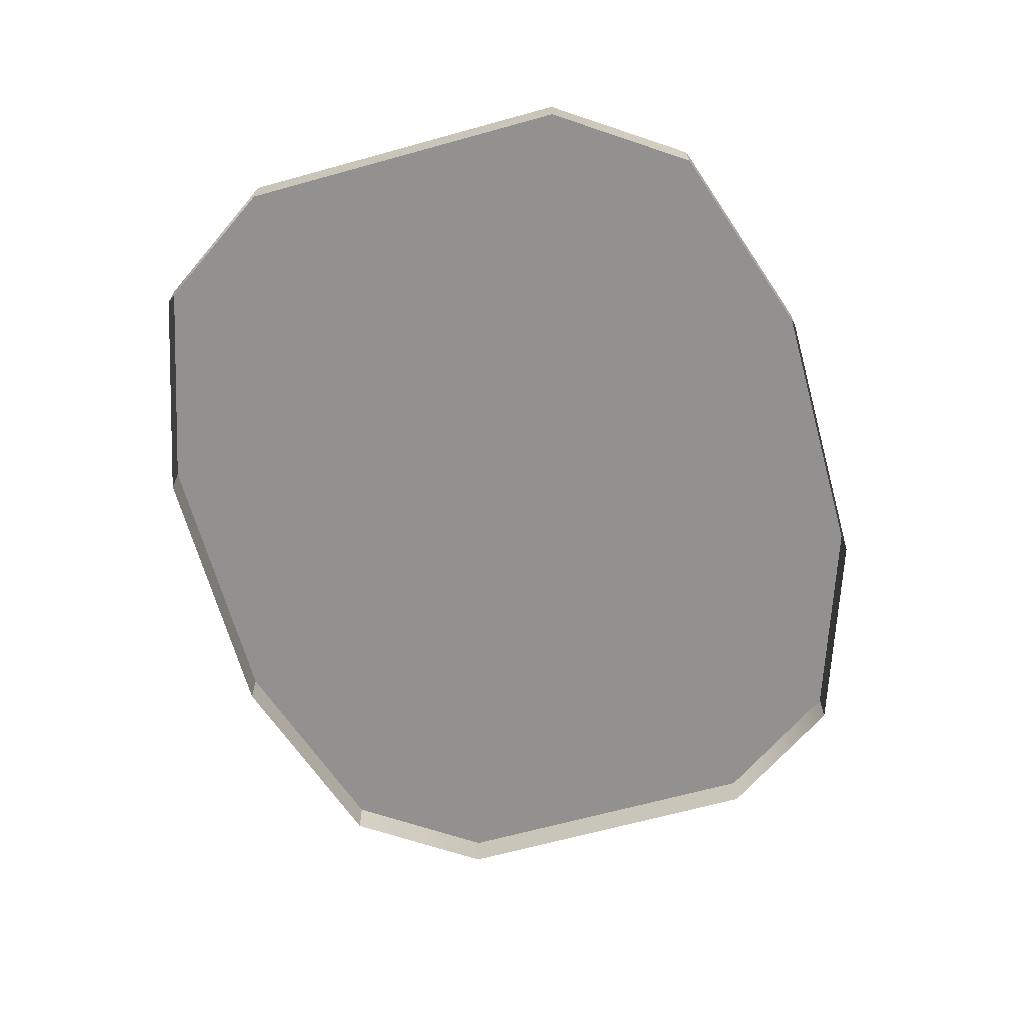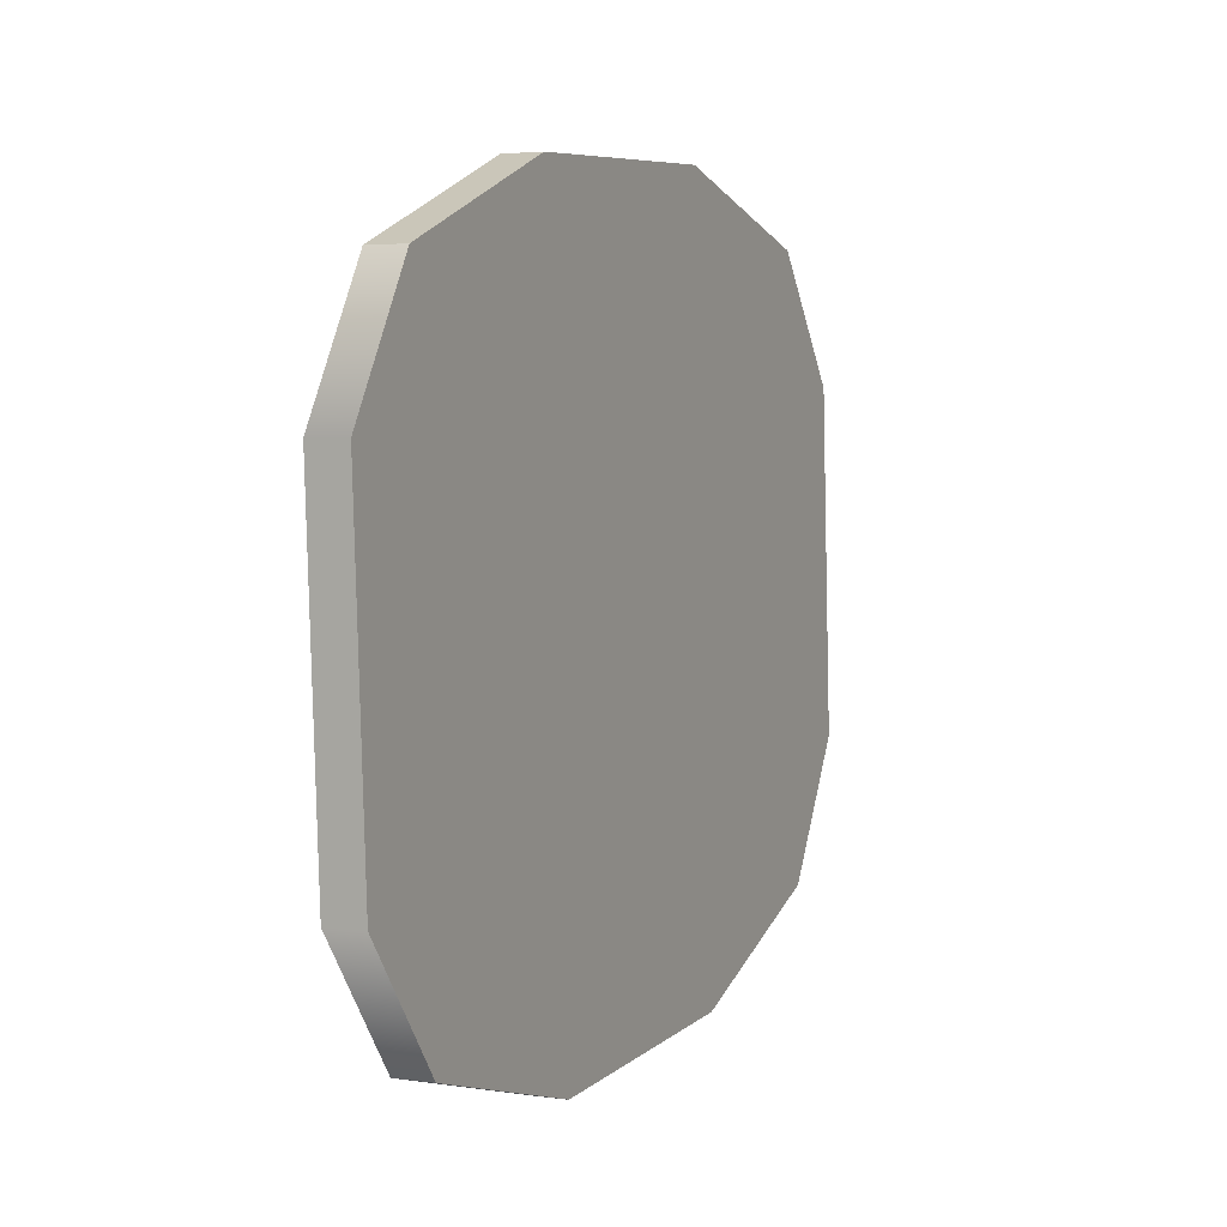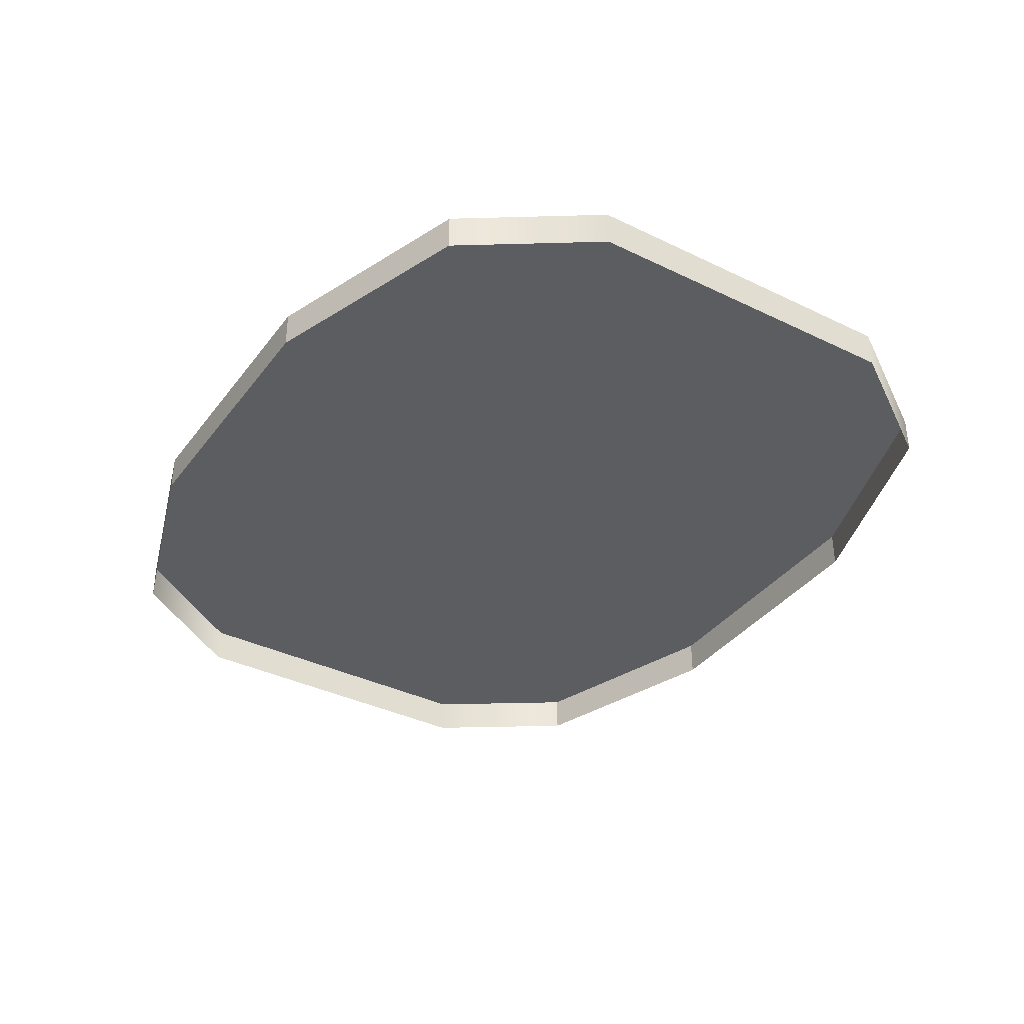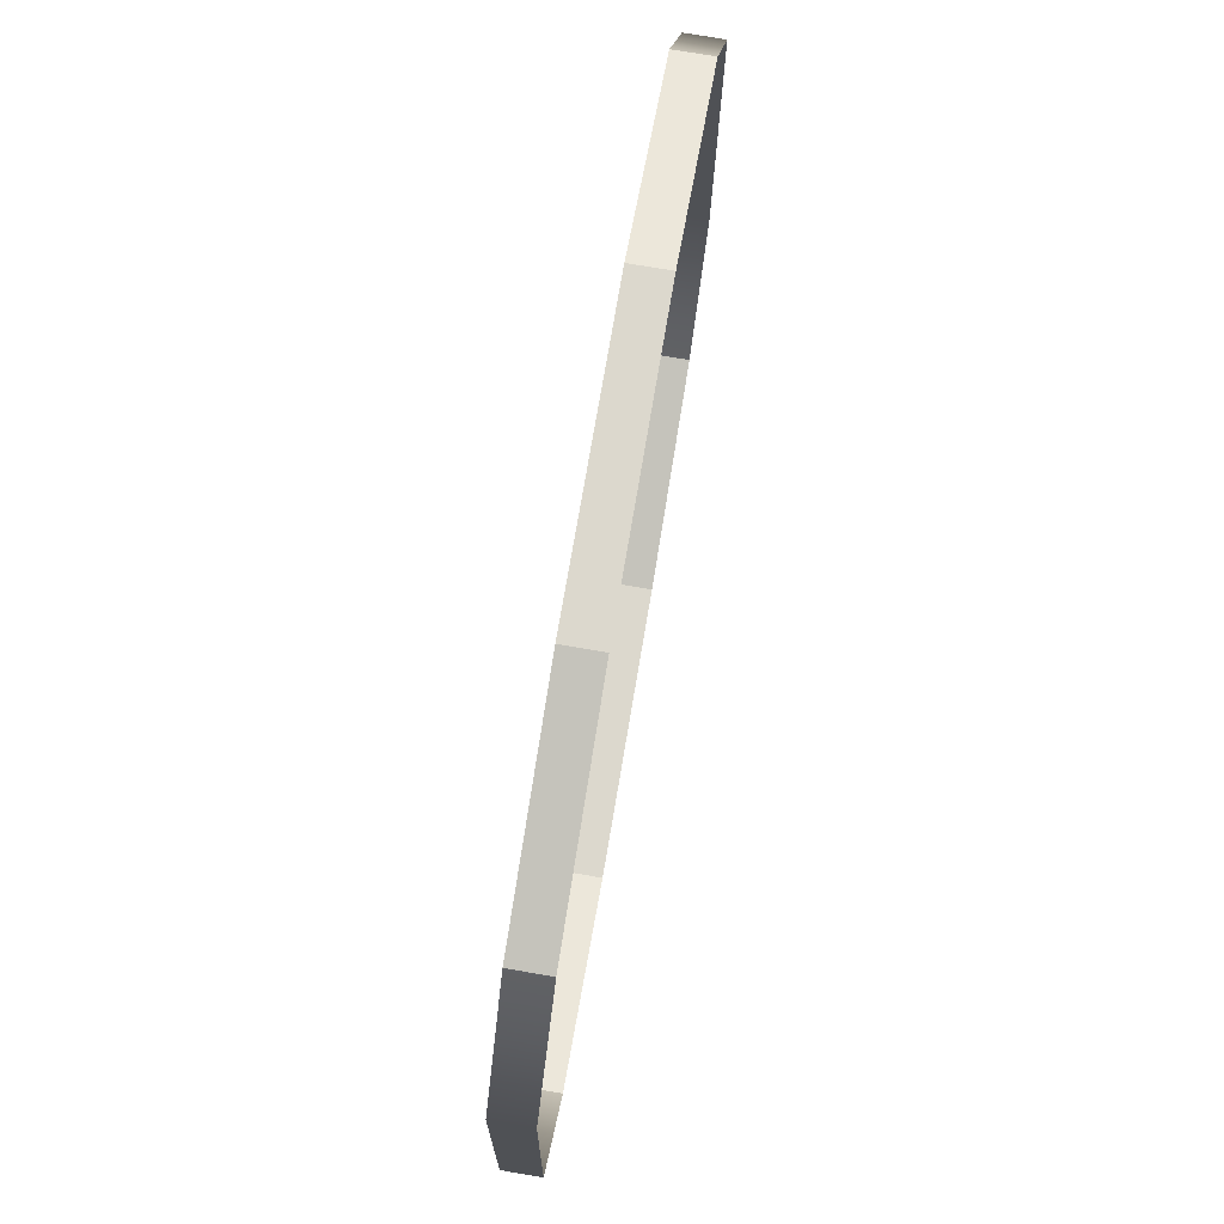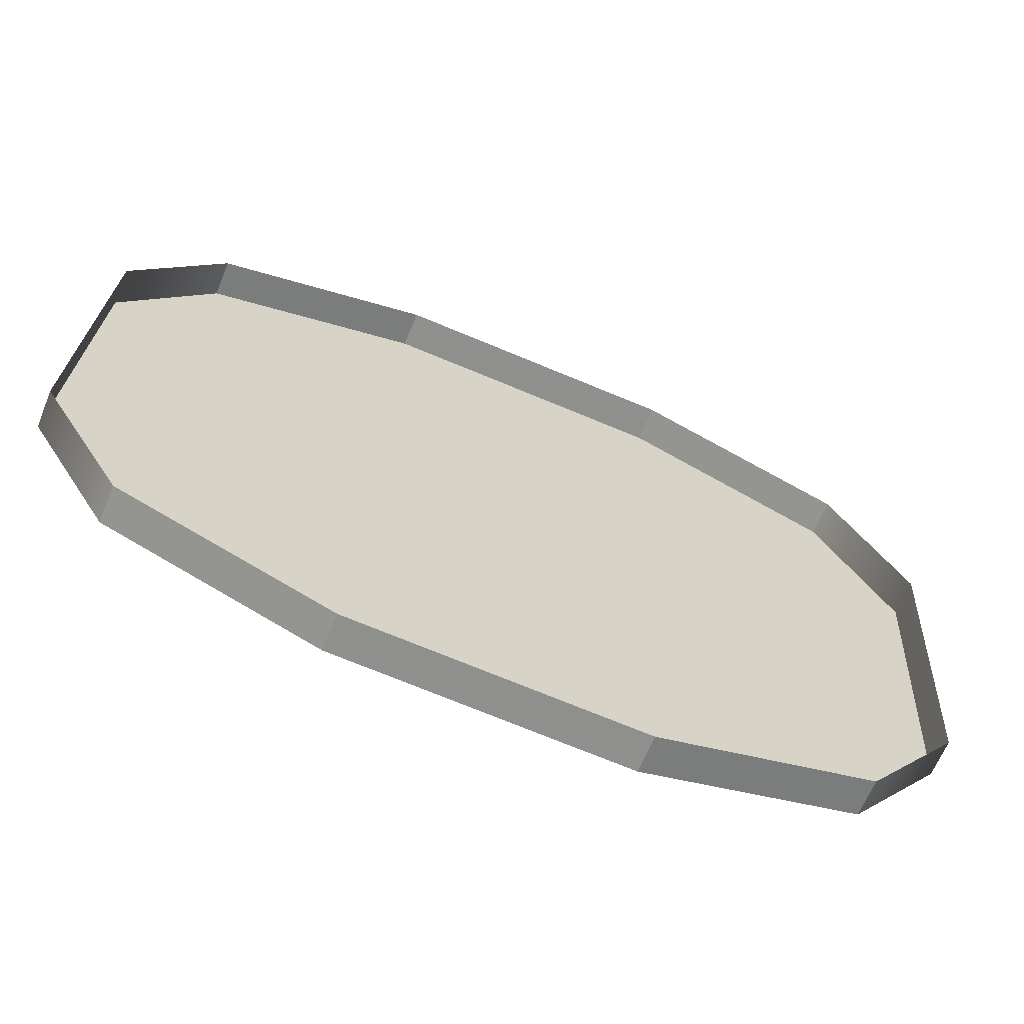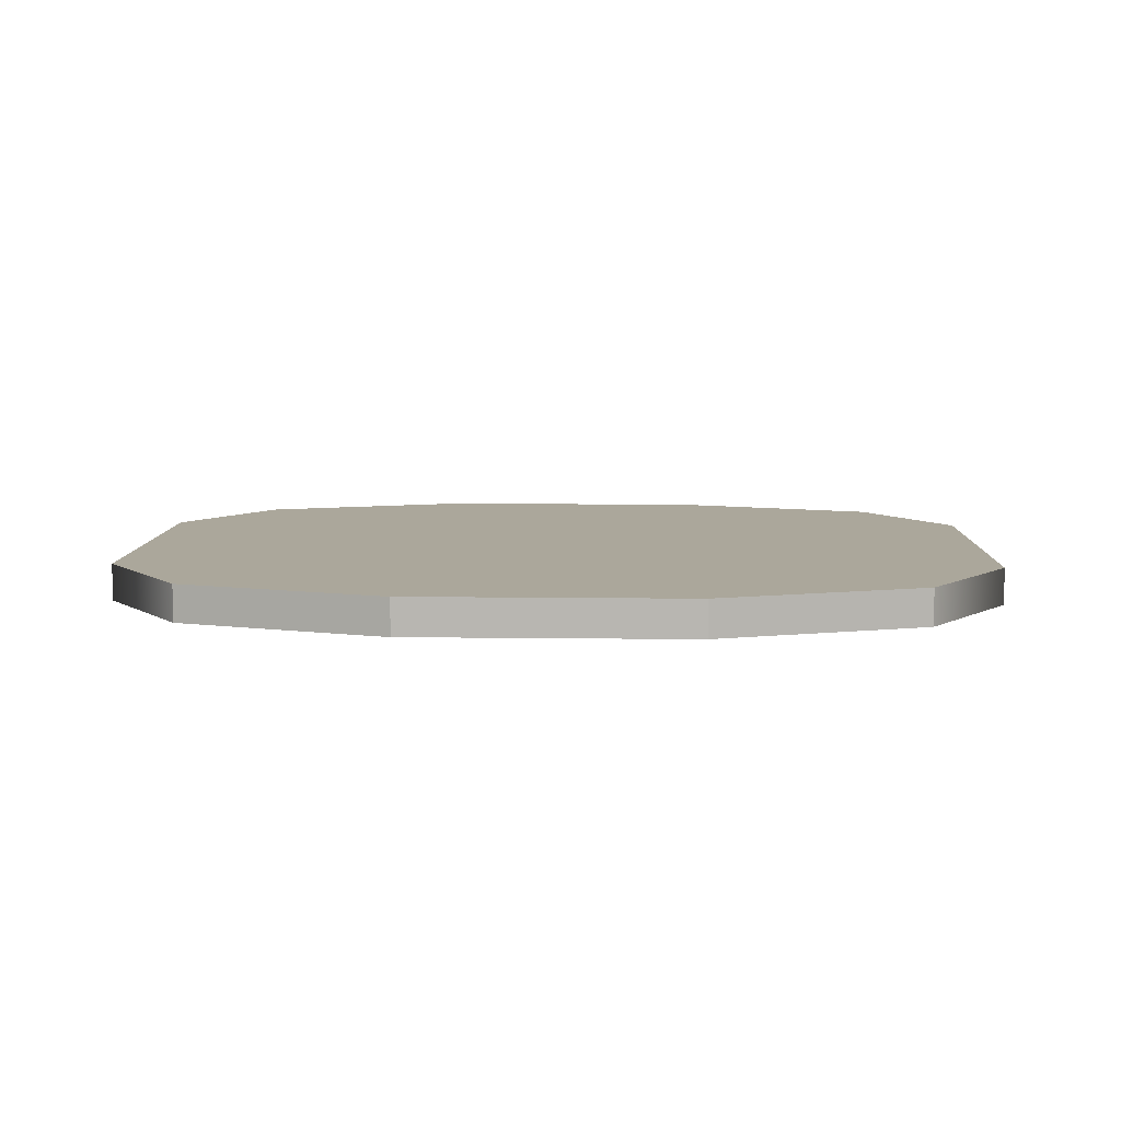
<metadata>
{"format":"obj","ext":"obj","renderer":"f3d","projection":"perspective","resolution":1024,"background":"white","views":[{"elev":-66.1,"azim":108.7,"up":"+Y"},{"elev":3.5,"azim":115.1,"up":"+Z"},{"elev":-36.9,"azim":-119.0,"up":"+Y"},{"elev":75.7,"azim":-80.4,"up":"+Z"},{"elev":-64.3,"azim":-22.2,"up":"+Z"},{"elev":8.1,"azim":-175.2,"up":"+Y"}]}
</metadata>
<code>
g
v 57.96 -16.1 104.2
v 62.28 -16.1 181.9
v 35.9 -16.1 75.3
v 43.56 -16.1 213
v -14.24 -16.1 61.63
v -4.756 -16.1 232.2
v -21.12 -16.11 62.02
v -11.64 -16.11 232.6
v -28.77 -16.12 62.44
v -19.28 -16.12 233
v -36.41 -16.13 62.87
v -26.92 -16.13 233.4
v -44.05 -16.14 63.29
v -34.57 -16.14 233.8
v -51.7 -16.16 63.72
v -42.21 -16.16 234.3
v -59.34 -16.17 64.14
v -49.85 -16.17 234.7
v -66.99 -16.18 64.57
v -57.5 -16.18 235.1
v -74.63 -16.19 64.99
v -65.14 -16.19 235.5
v -80.74 -16.2 65.33
v -71.26 -16.2 235.9
v -129.1 -16.2 84.48
v -121.4 -16.2 222.2
v -147.8 -16.2 115.6
v -143.5 -16.2 193.3
v 57.96 -16.1 104.2
v 57.96 -24.72 104.2
v 35.9 -16.1 75.3
v 35.9 -24.72 75.3
v 35.9 -16.1 75.3
v 35.9 -24.72 75.3
v -14.24 -16.1 61.63
v -14.24 -24.72 61.63
v -14.24 -16.1 61.63
v -14.24 -24.72 61.63
v -21.12 -16.11 62.02
v -21.12 -24.73 62.02
v -21.12 -16.11 62.02
v -21.12 -24.73 62.02
v -28.77 -16.12 62.44
v -28.77 -24.74 62.44
v -28.77 -16.12 62.44
v -28.77 -24.74 62.44
v -36.41 -16.13 62.87
v -36.41 -24.75 62.87
v -36.41 -16.13 62.87
v -36.41 -24.75 62.87
v -44.05 -16.14 63.29
v -44.05 -24.76 63.29
v -44.05 -16.14 63.29
v -44.05 -24.76 63.29
v -51.7 -16.16 63.72
v -51.7 -24.78 63.72
v -51.7 -16.16 63.72
v -51.7 -24.78 63.72
v -59.34 -16.17 64.14
v -59.34 -24.79 64.14
v -59.34 -16.17 64.14
v -59.34 -24.79 64.14
v -66.99 -16.18 64.57
v -66.99 -24.8 64.57
v -66.99 -16.18 64.57
v -66.99 -24.8 64.57
v -74.63 -16.19 64.99
v -74.63 -24.81 64.99
v -74.63 -16.19 64.99
v -74.63 -24.81 64.99
v -80.74 -16.2 65.33
v -80.74 -24.82 65.33
v -80.74 -16.2 65.33
v -80.74 -24.82 65.33
v -129.1 -16.2 84.48
v -129.1 -24.82 84.48
v -129.1 -16.2 84.48
v -129.1 -24.82 84.48
v -147.8 -16.2 115.6
v -147.8 -24.82 115.6
v 62.28 -16.1 181.9
v 62.28 -24.72 181.9
v 43.56 -16.1 213
v 43.56 -24.72 213
v 43.56 -16.1 213
v 43.56 -24.72 213
v -4.756 -16.1 232.2
v -4.756 -24.72 232.2
v -4.756 -16.1 232.2
v -4.756 -24.72 232.2
v -11.64 -16.11 232.6
v -11.64 -24.73 232.6
v -11.64 -16.11 232.6
v -11.64 -24.73 232.6
v -19.28 -16.12 233
v -19.28 -24.74 233
v -19.28 -16.12 233
v -19.28 -24.74 233
v -26.92 -16.13 233.4
v -26.92 -24.75 233.4
v -26.92 -16.13 233.4
v -26.92 -24.75 233.4
v -34.57 -16.14 233.8
v -34.57 -24.76 233.8
v -34.57 -16.14 233.8
v -34.57 -24.76 233.8
v -42.21 -16.16 234.3
v -42.21 -24.78 234.3
v -42.21 -16.16 234.3
v -42.21 -24.78 234.3
v -49.85 -16.17 234.7
v -49.85 -24.79 234.7
v -49.85 -16.17 234.7
v -49.85 -24.79 234.7
v -57.5 -16.18 235.1
v -57.5 -24.8 235.1
v -57.5 -16.18 235.1
v -57.5 -24.8 235.1
v -65.14 -16.19 235.5
v -65.14 -24.81 235.5
v -65.14 -16.19 235.5
v -65.14 -24.81 235.5
v -71.26 -16.2 235.9
v -71.26 -24.82 235.9
v -71.26 -16.2 235.9
v -71.26 -24.82 235.9
v -121.4 -16.2 222.2
v -121.4 -24.82 222.2
v -121.4 -16.2 222.2
v -121.4 -24.82 222.2
v -143.5 -16.2 193.3
v -143.5 -24.82 193.3
g _0
f 3 2 1
f 2 3 4
f 5 4 3
f 4 5 6
f 7 6 5
f 6 7 8
f 9 8 7
f 8 9 10
f 11 10 9
f 10 11 12
f 13 12 11
f 12 13 14
f 15 14 13
f 14 15 16
f 17 16 15
f 16 17 18
f 19 18 17
f 18 19 20
f 21 20 19
f 20 21 22
f 23 22 21
f 22 23 24
f 25 24 23
f 24 25 26
f 27 26 25
f 26 27 28
g _1
f 29 30 31
f 32 31 30
f 33 34 35
f 36 35 34
f 37 38 39
f 40 39 38
f 41 42 43
f 44 43 42
f 45 46 47
f 48 47 46
f 49 50 51
f 52 51 50
f 53 54 55
f 56 55 54
f 57 58 59
f 60 59 58
f 61 62 63
f 64 63 62
f 65 66 67
f 68 67 66
f 69 70 71
f 72 71 70
f 73 74 75
f 76 75 74
f 77 78 79
f 80 79 78
f 83 82 81
f 82 83 84
f 87 86 85
f 86 87 88
f 91 90 89
f 90 91 92
f 95 94 93
f 94 95 96
f 99 98 97
f 98 99 100
f 103 102 101
f 102 103 104
f 107 106 105
f 106 107 108
f 111 110 109
f 110 111 112
f 115 114 113
f 114 115 116
f 119 118 117
f 118 119 120
f 123 122 121
f 122 123 124
f 127 126 125
f 126 127 128
f 131 130 129
f 130 131 132
f 81 30 29
f 30 81 82
f 79 80 131
f 132 131 80

</code>
